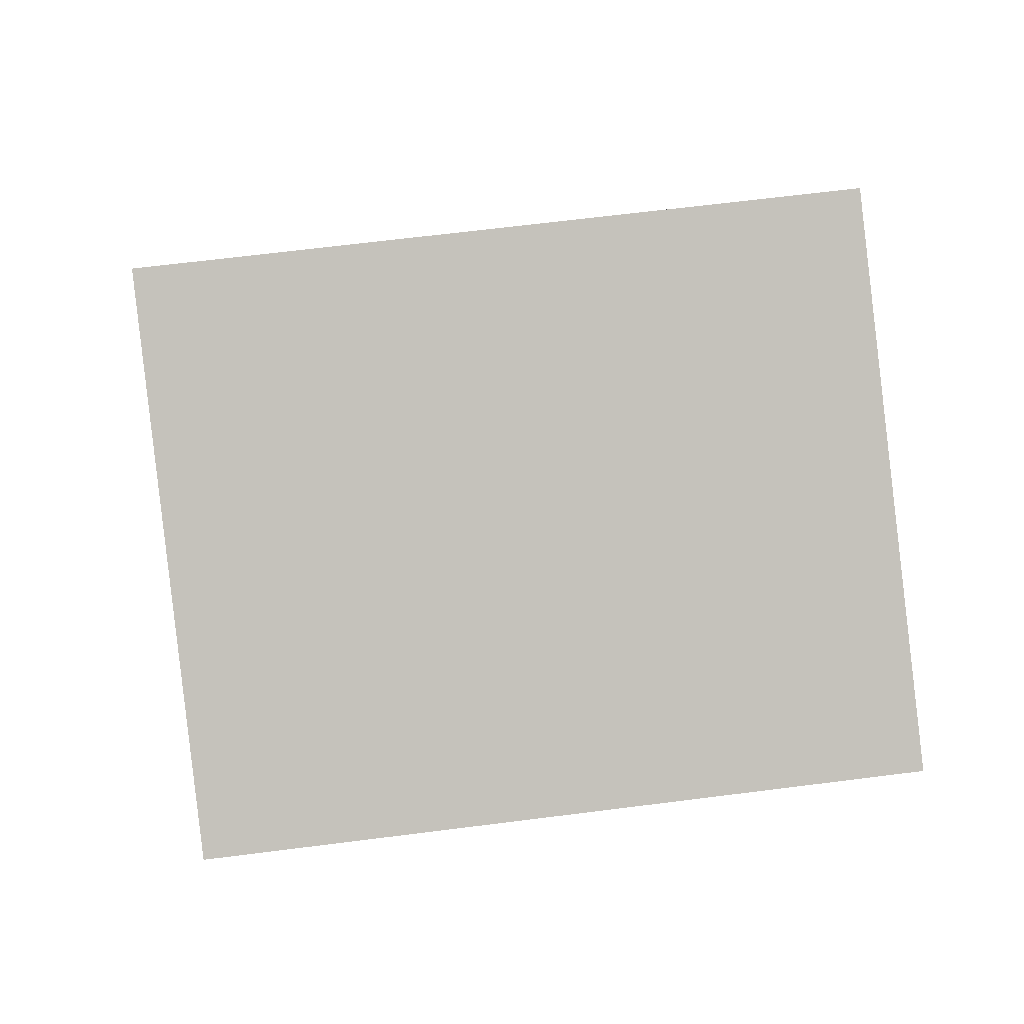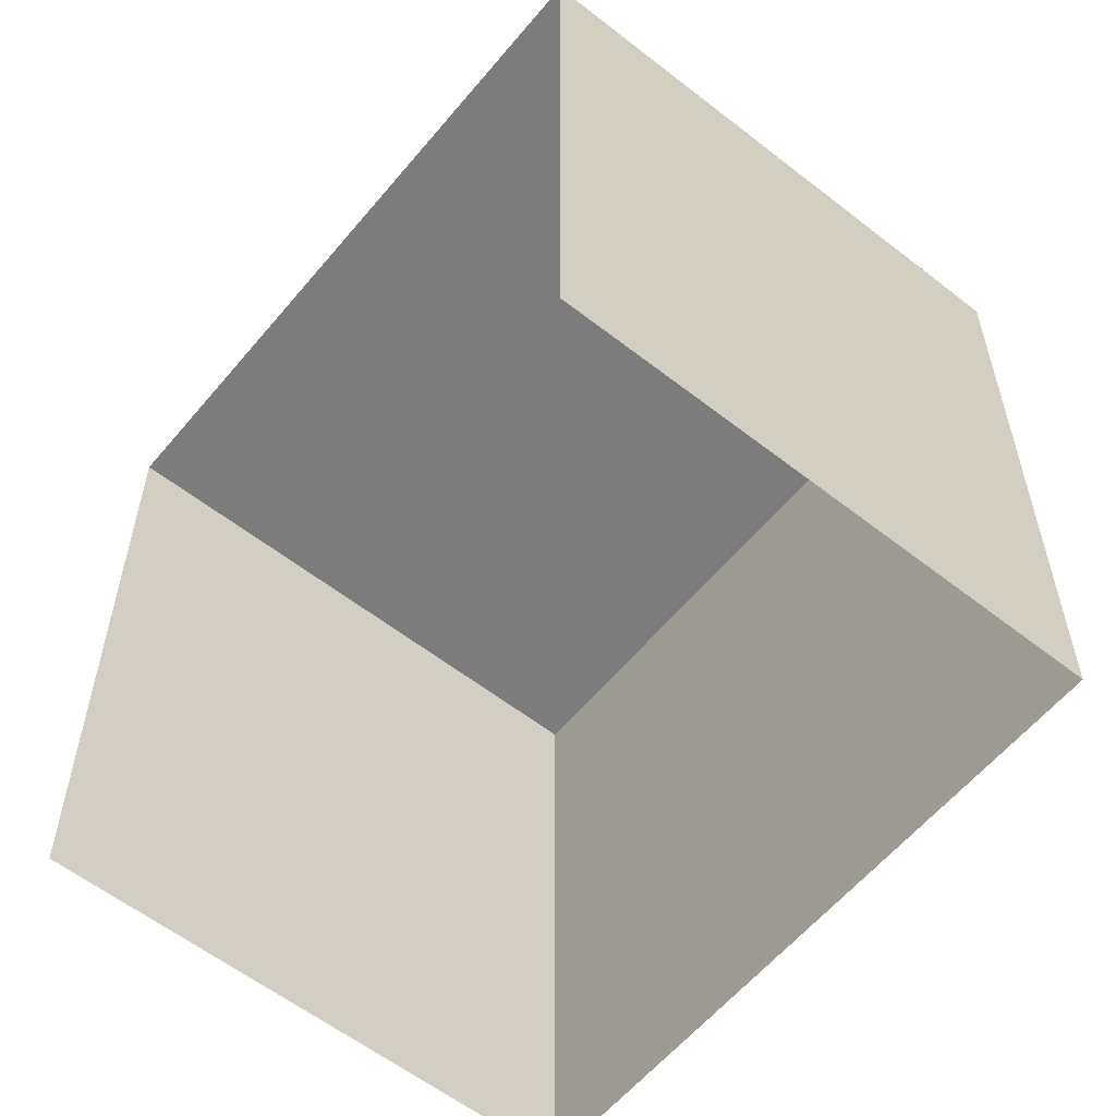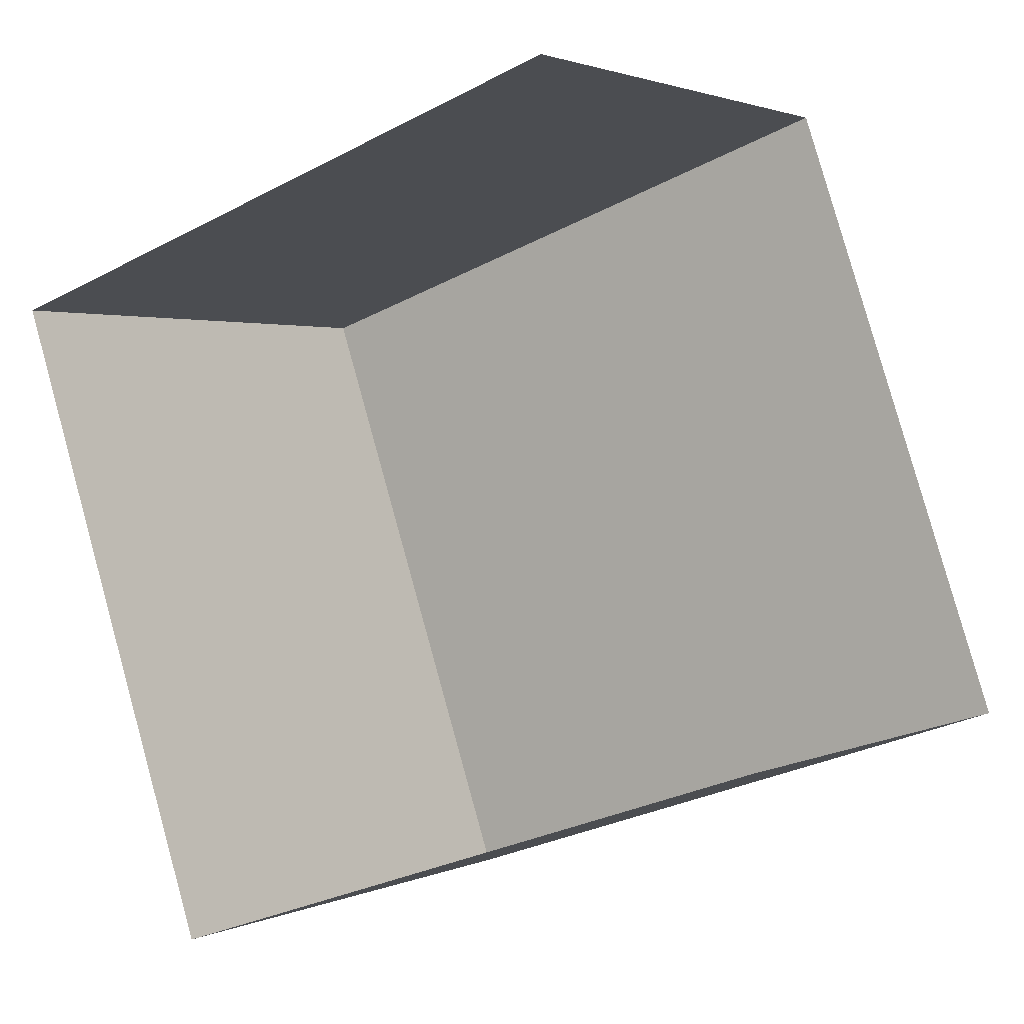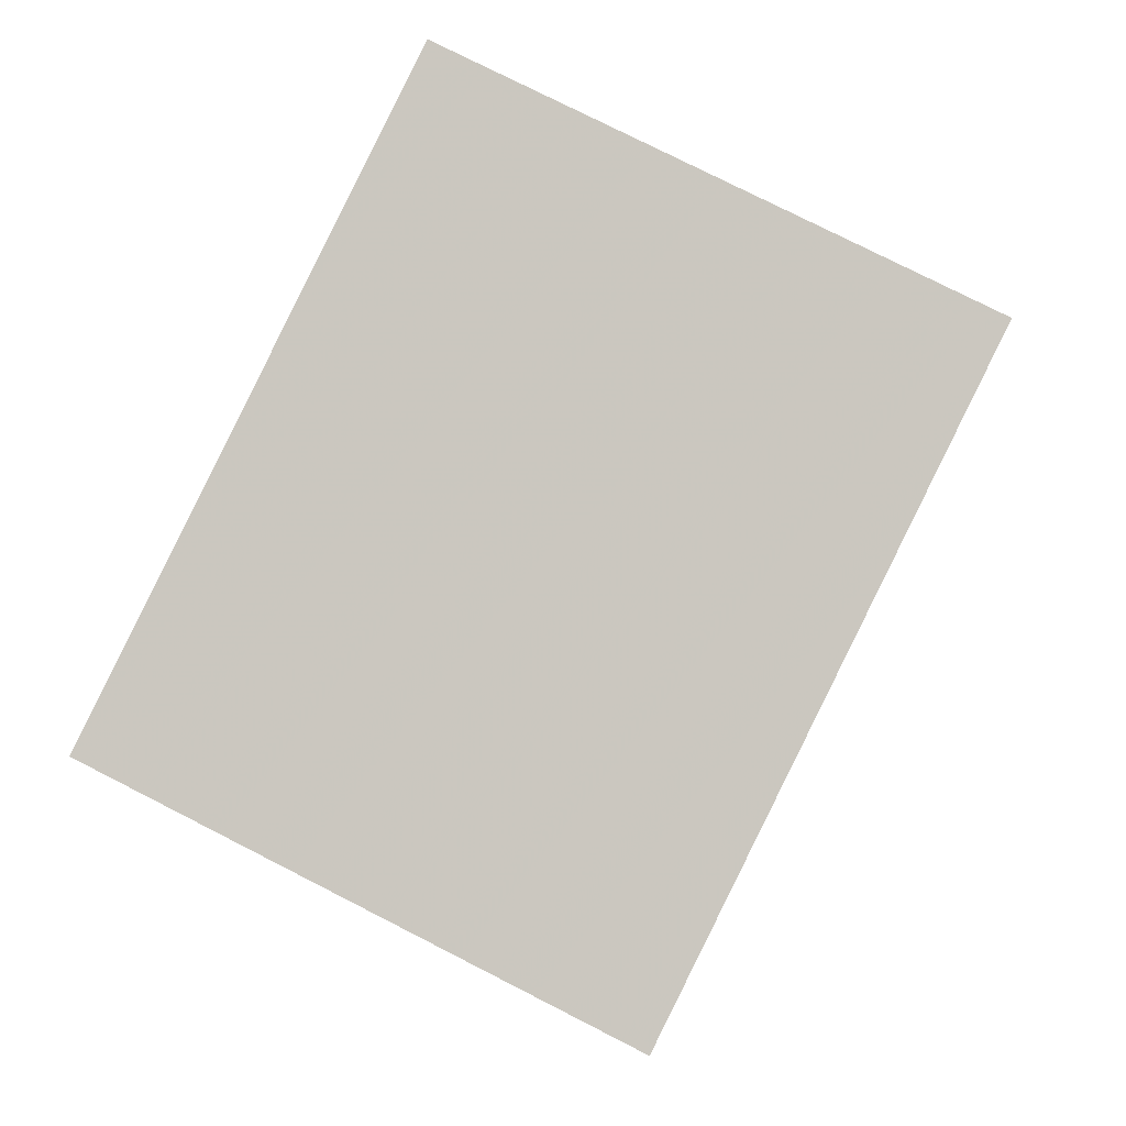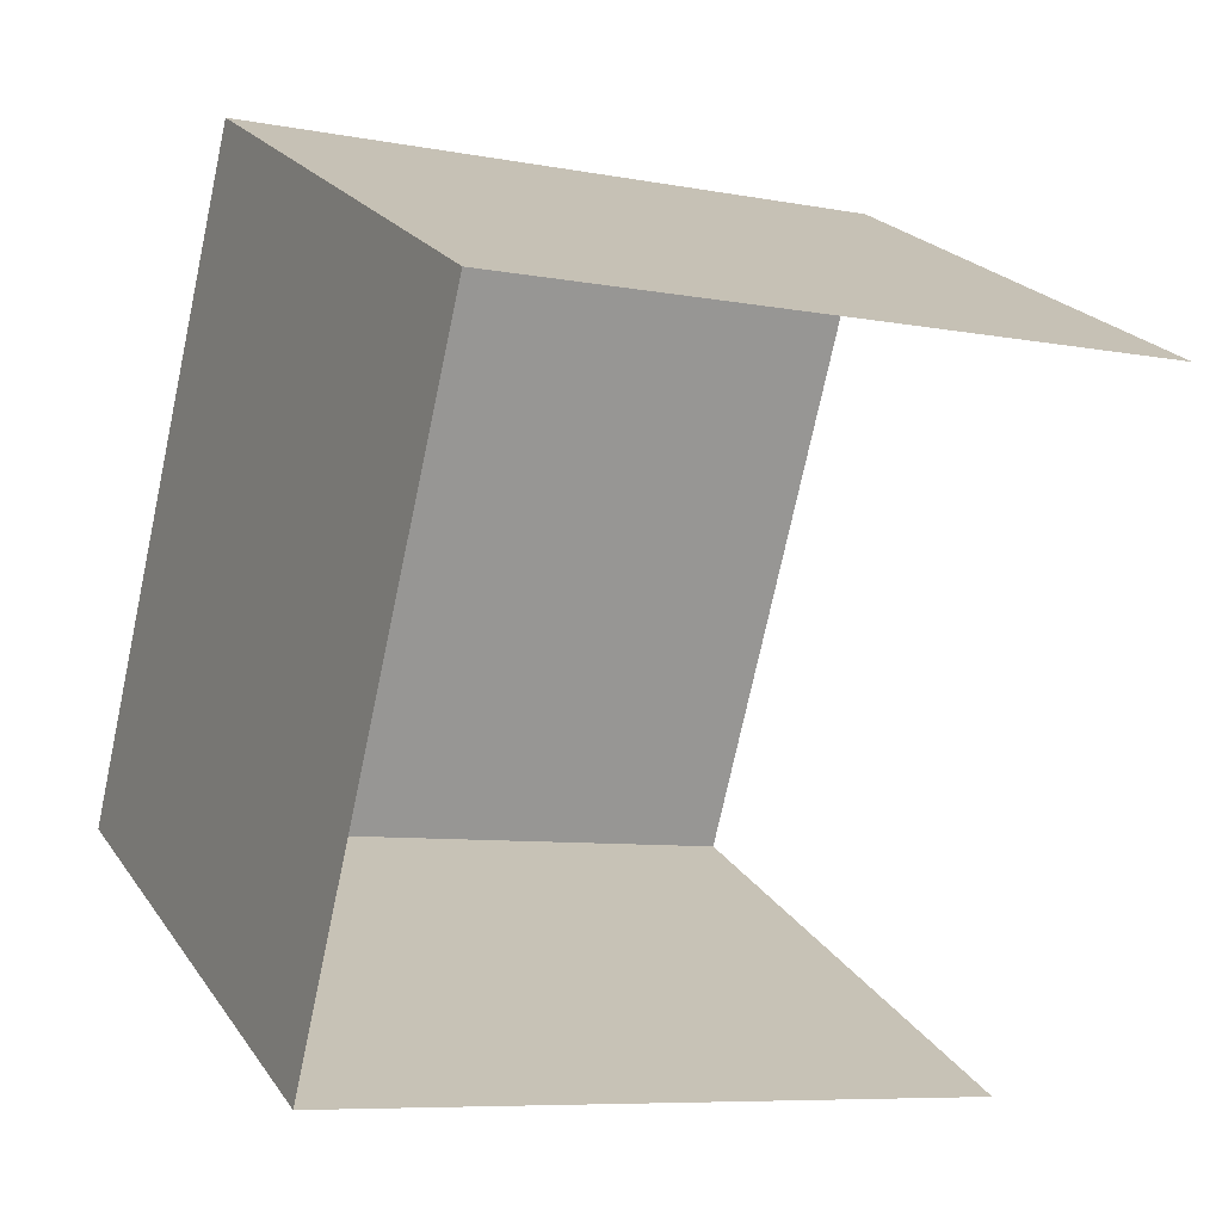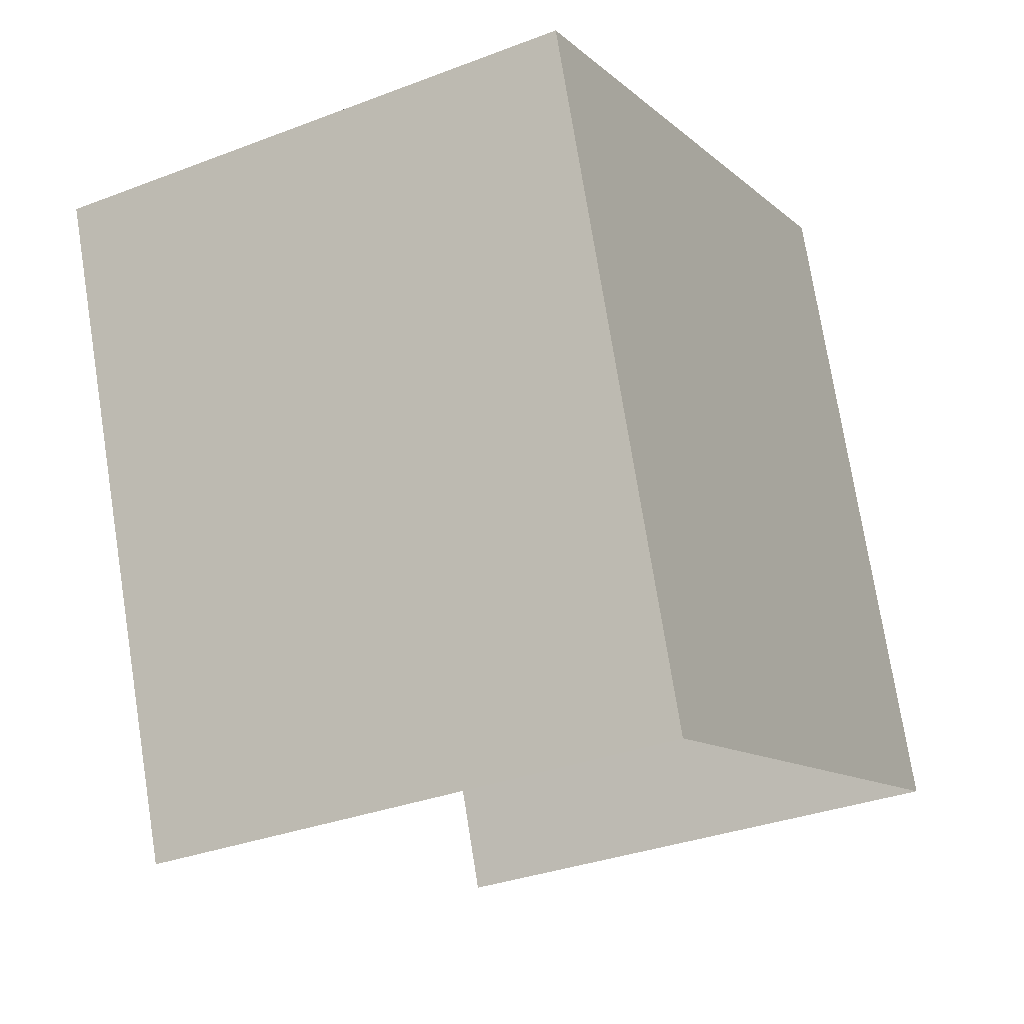
<metadata>
{"format":"obj","ext":"obj","renderer":"f3d","projection":"perspective","resolution":1024,"background":"white","views":[{"elev":65.6,"azim":82.7,"up":"+Y"},{"elev":-58.6,"azim":114.4,"up":"+Z"},{"elev":-30.3,"azim":127.4,"up":"+Y"},{"elev":-3.2,"azim":4.0,"up":"+Y"},{"elev":-7.5,"azim":61.6,"up":"+Y"},{"elev":74.8,"azim":170.9,"up":"+Y"}]}
</metadata>
<code>
v -2.231e+05 -1.276e+05 16.79
v -2.231e+05 -1.276e+05 16.79
v -2.231e+05 -1.276e+05 16.79
v -2.231e+05 -1.276e+05 16.79
v -2.231e+05 -1.276e+05 22.42
v -2.231e+05 -1.276e+05 22.42
v -2.231e+05 -1.276e+05 22.42
v -2.231e+05 -1.276e+05 22.42
f 1 2 3
f 1 4 2
f 6 4 1
f 6 8 4
f 5 6 7
f 5 8 6
f 5 2 4
f 8 5 4
f 7 3 2
f 5 7 2
f 6 1 3
f 7 6 3

</code>
